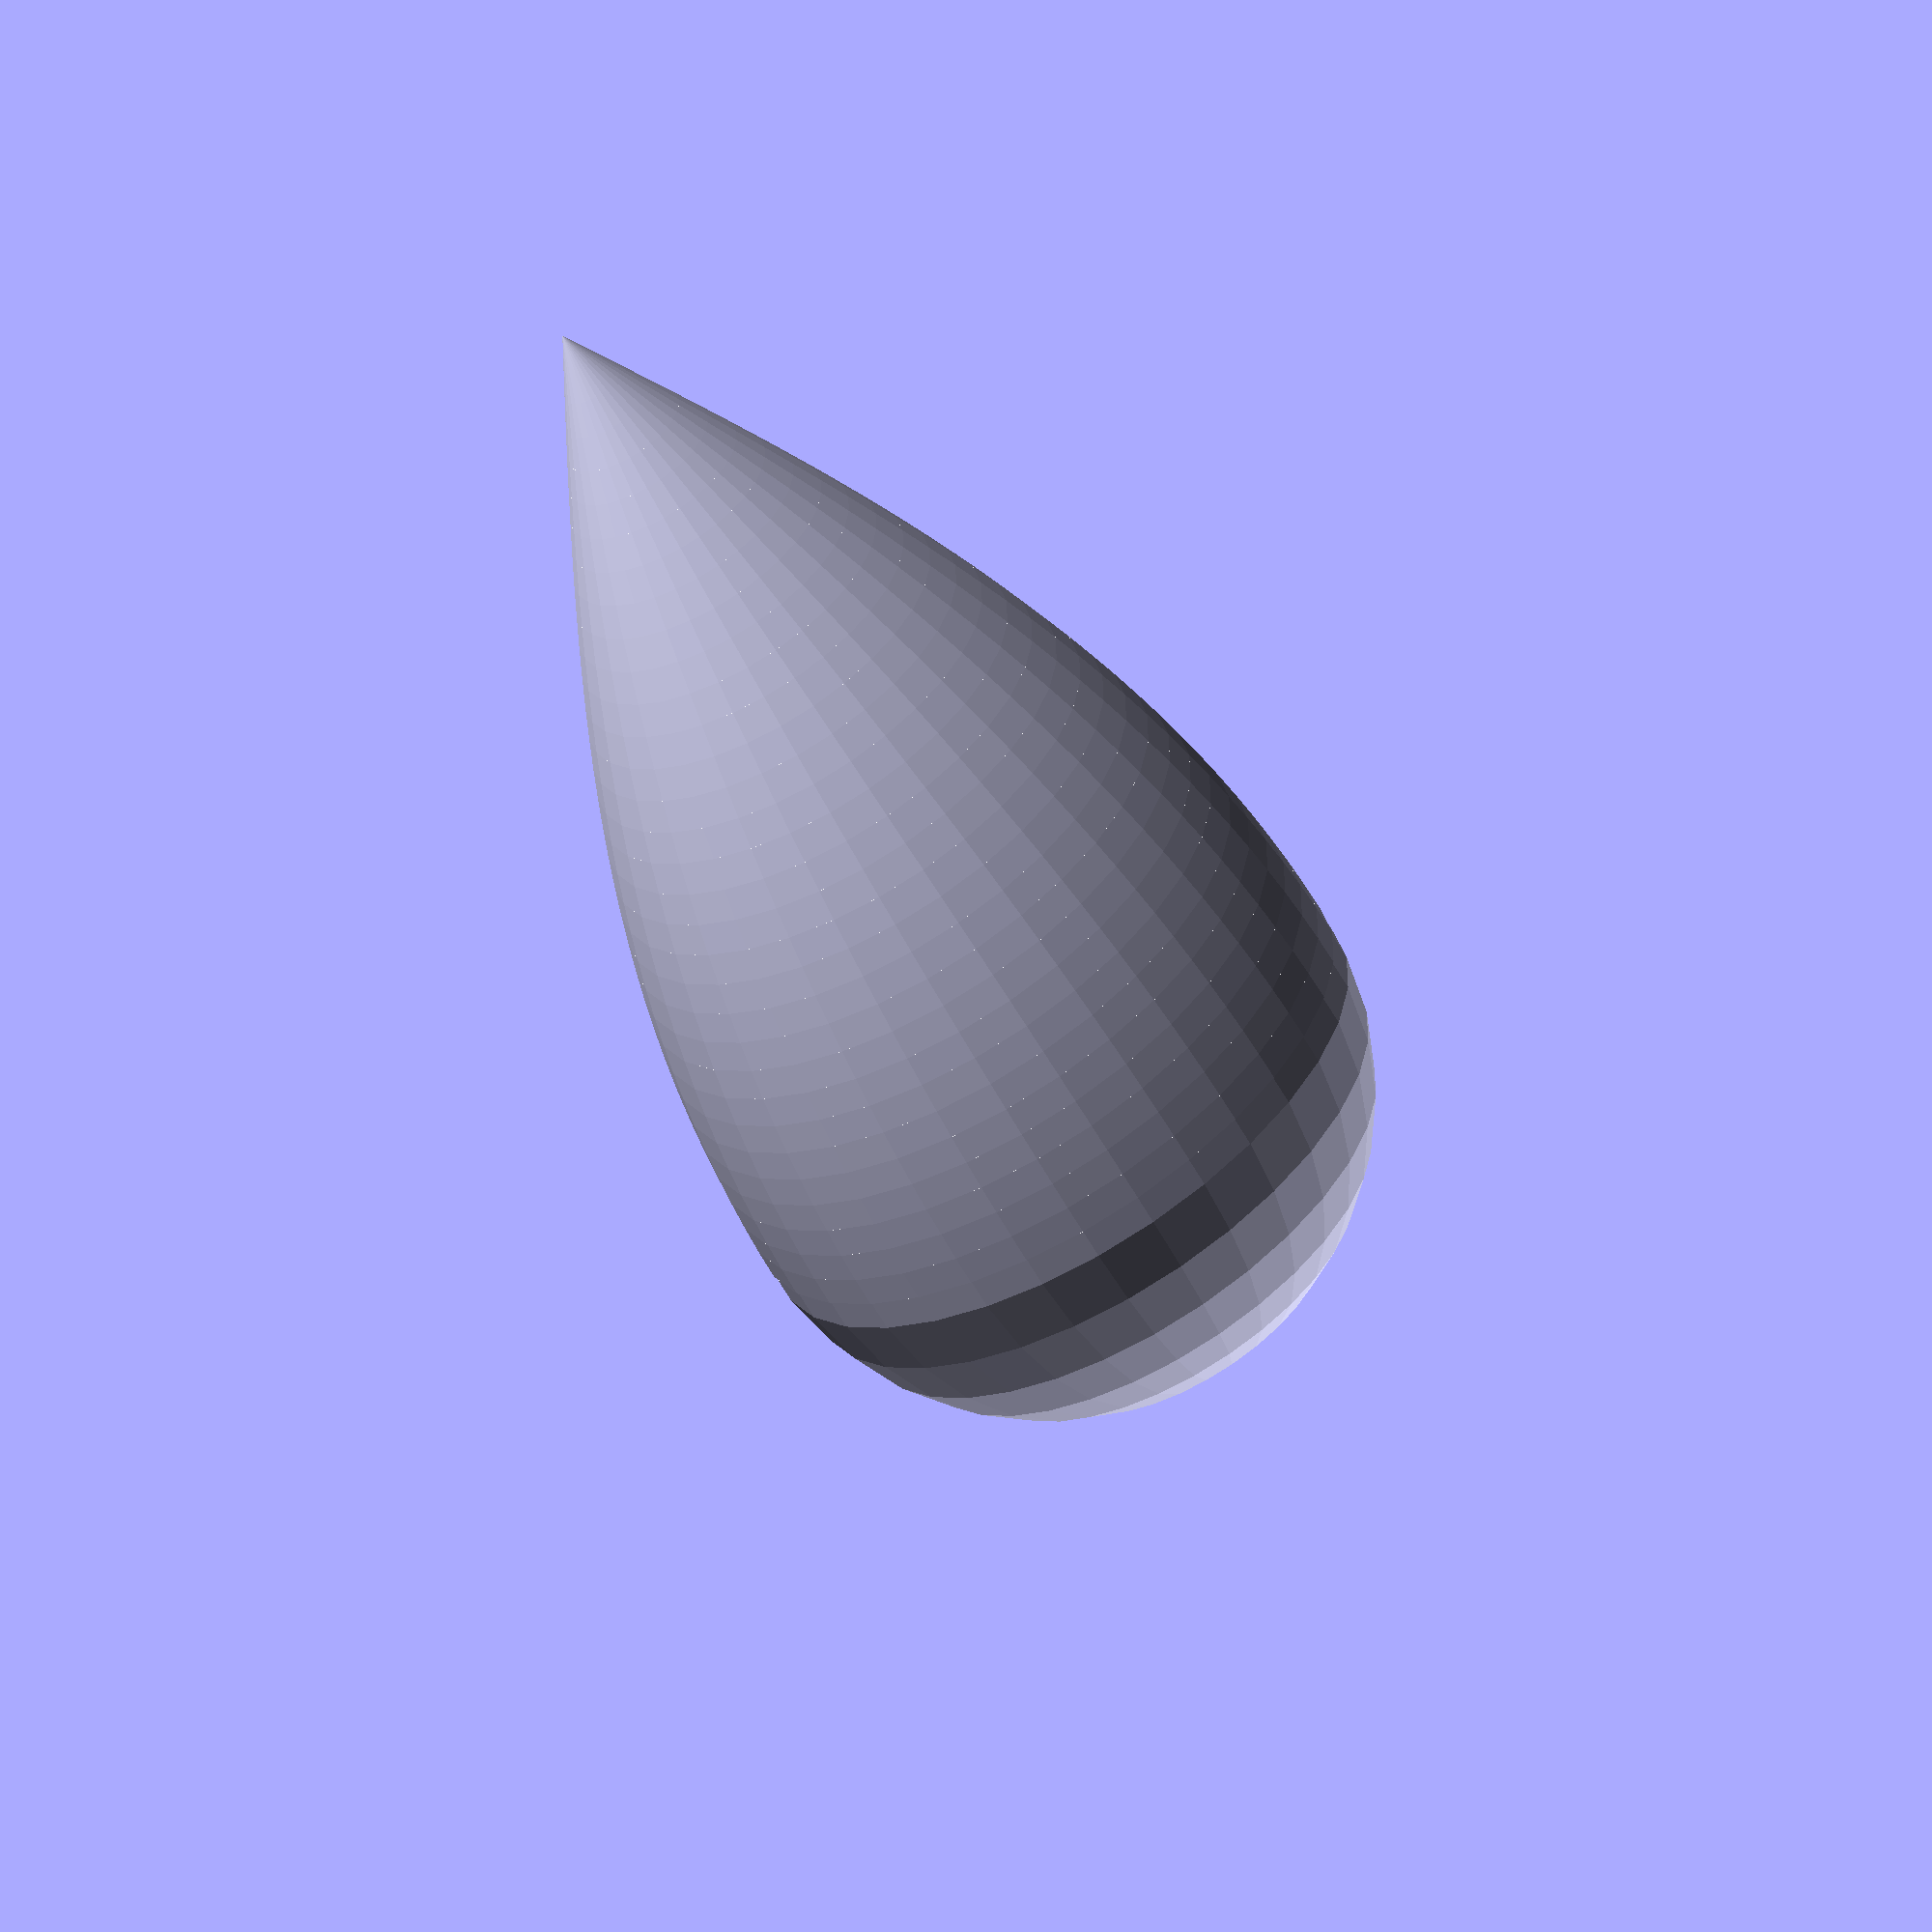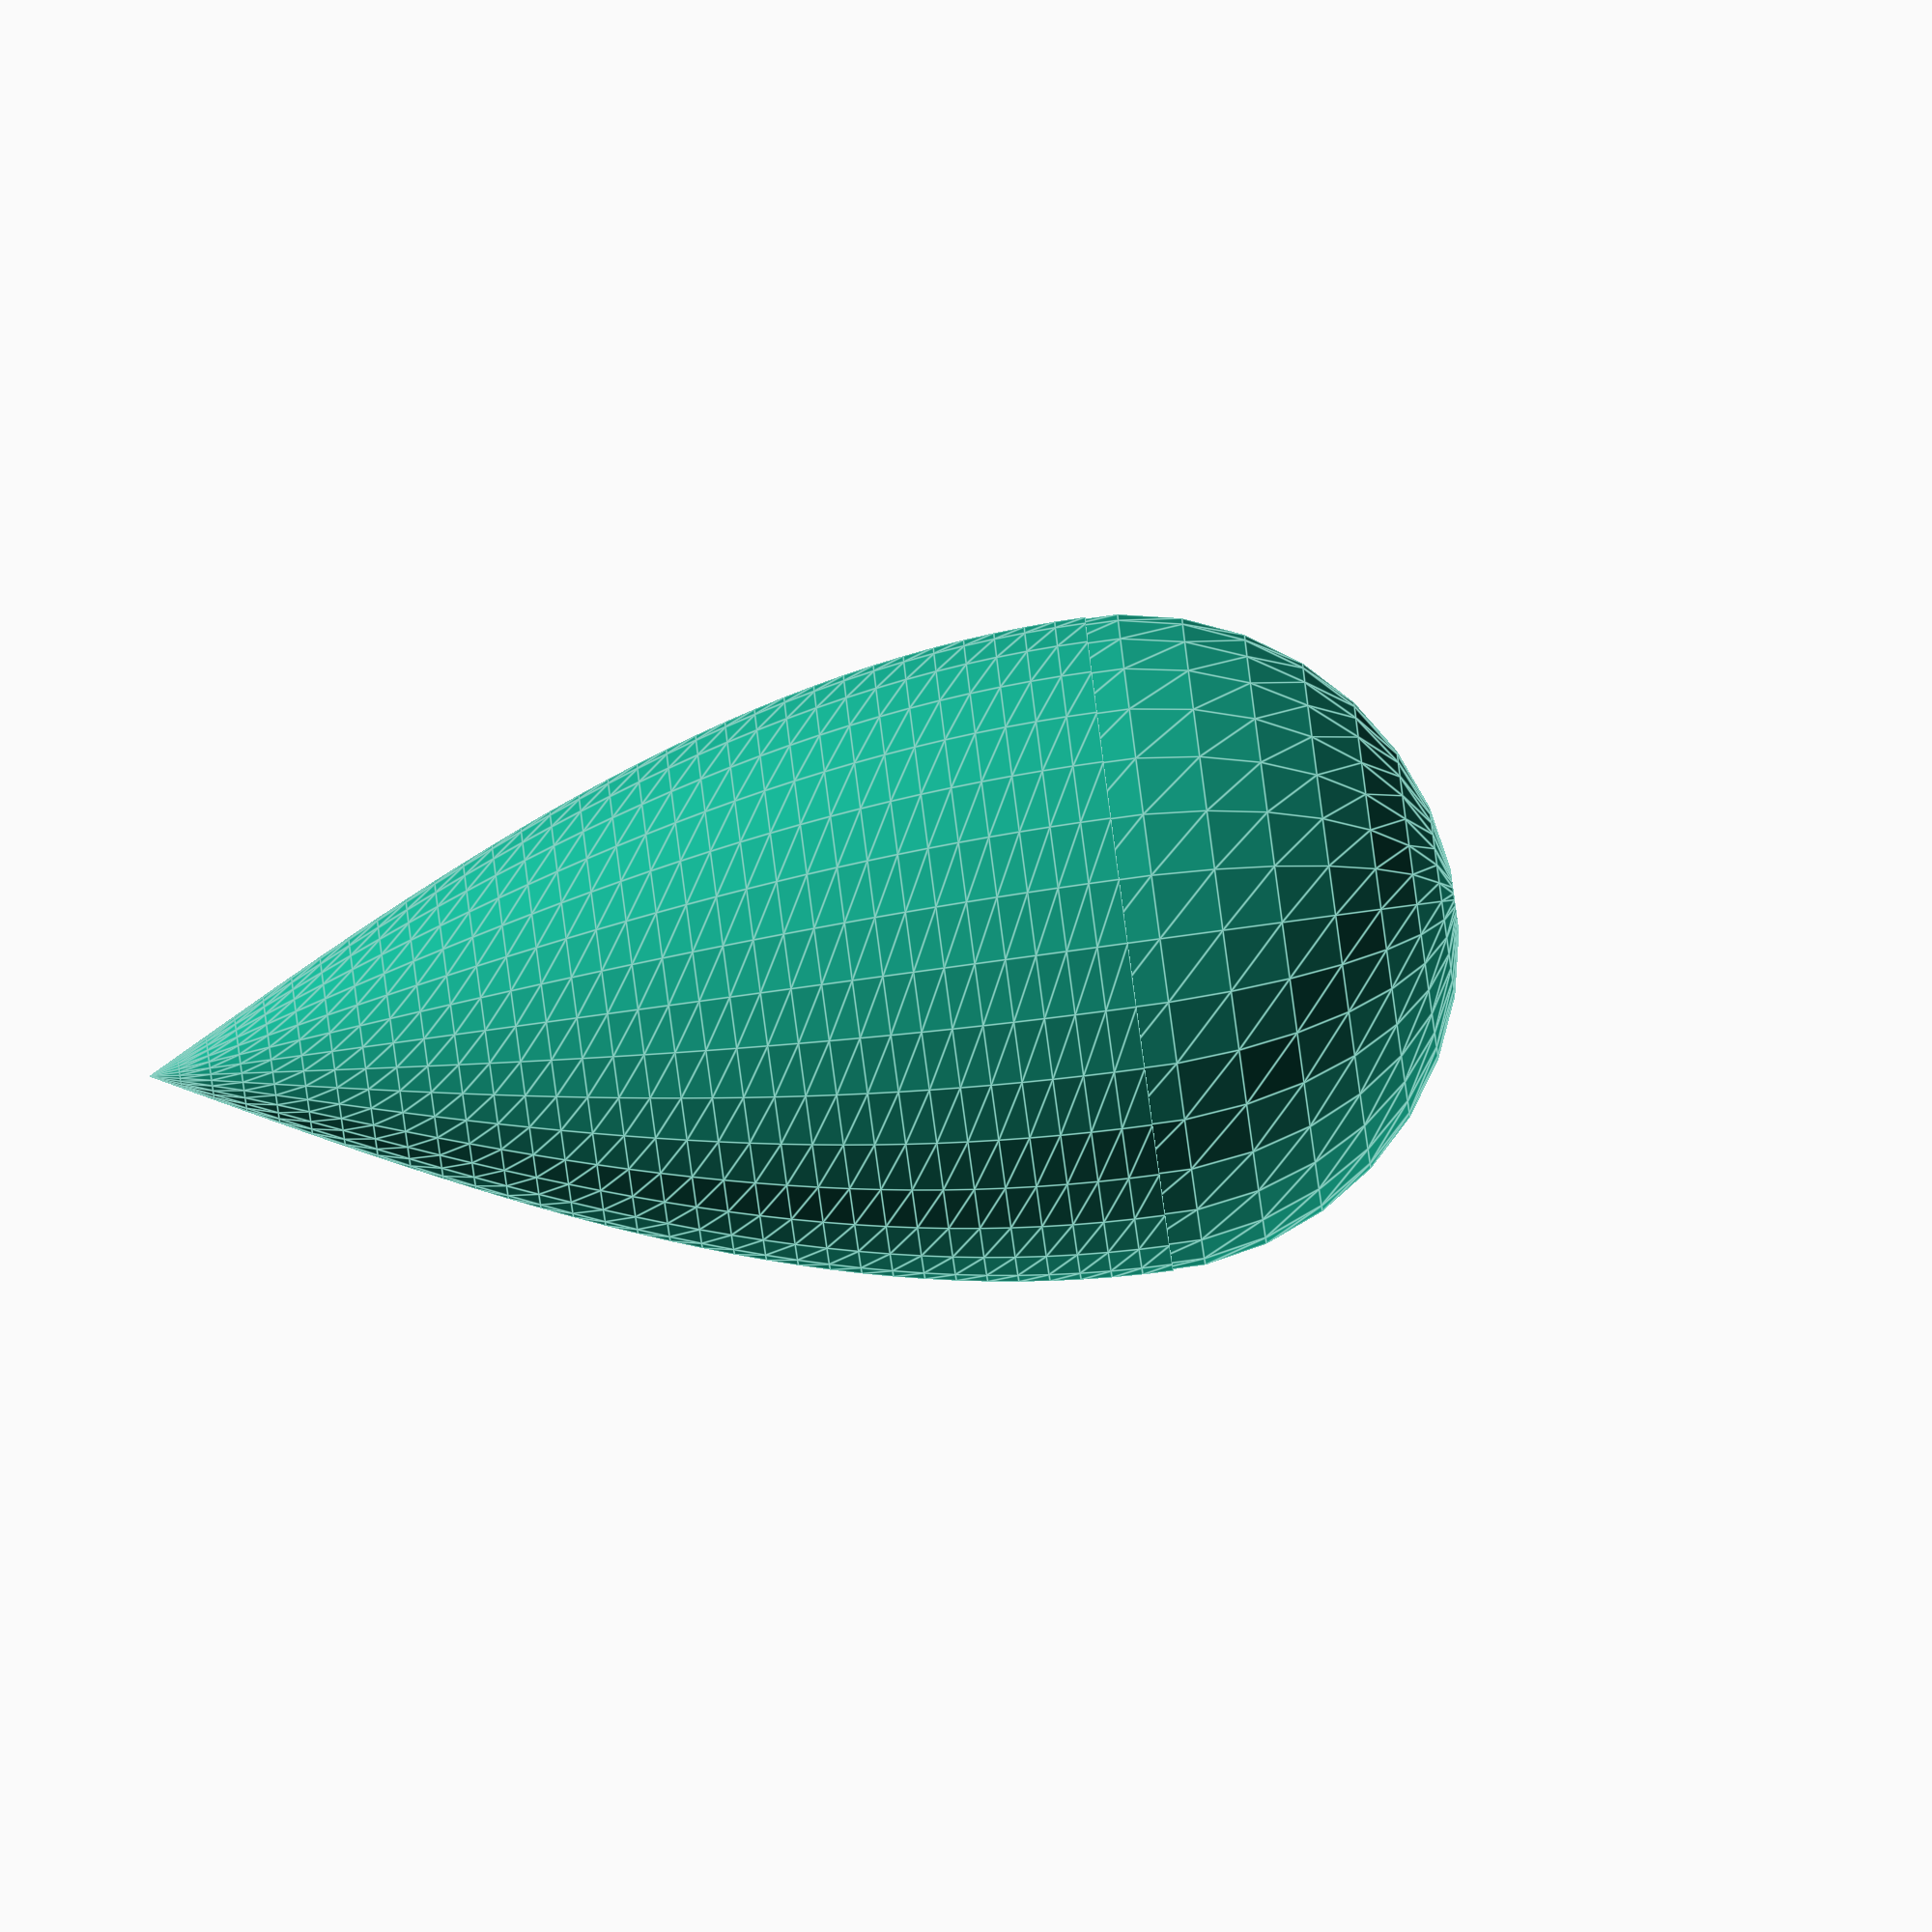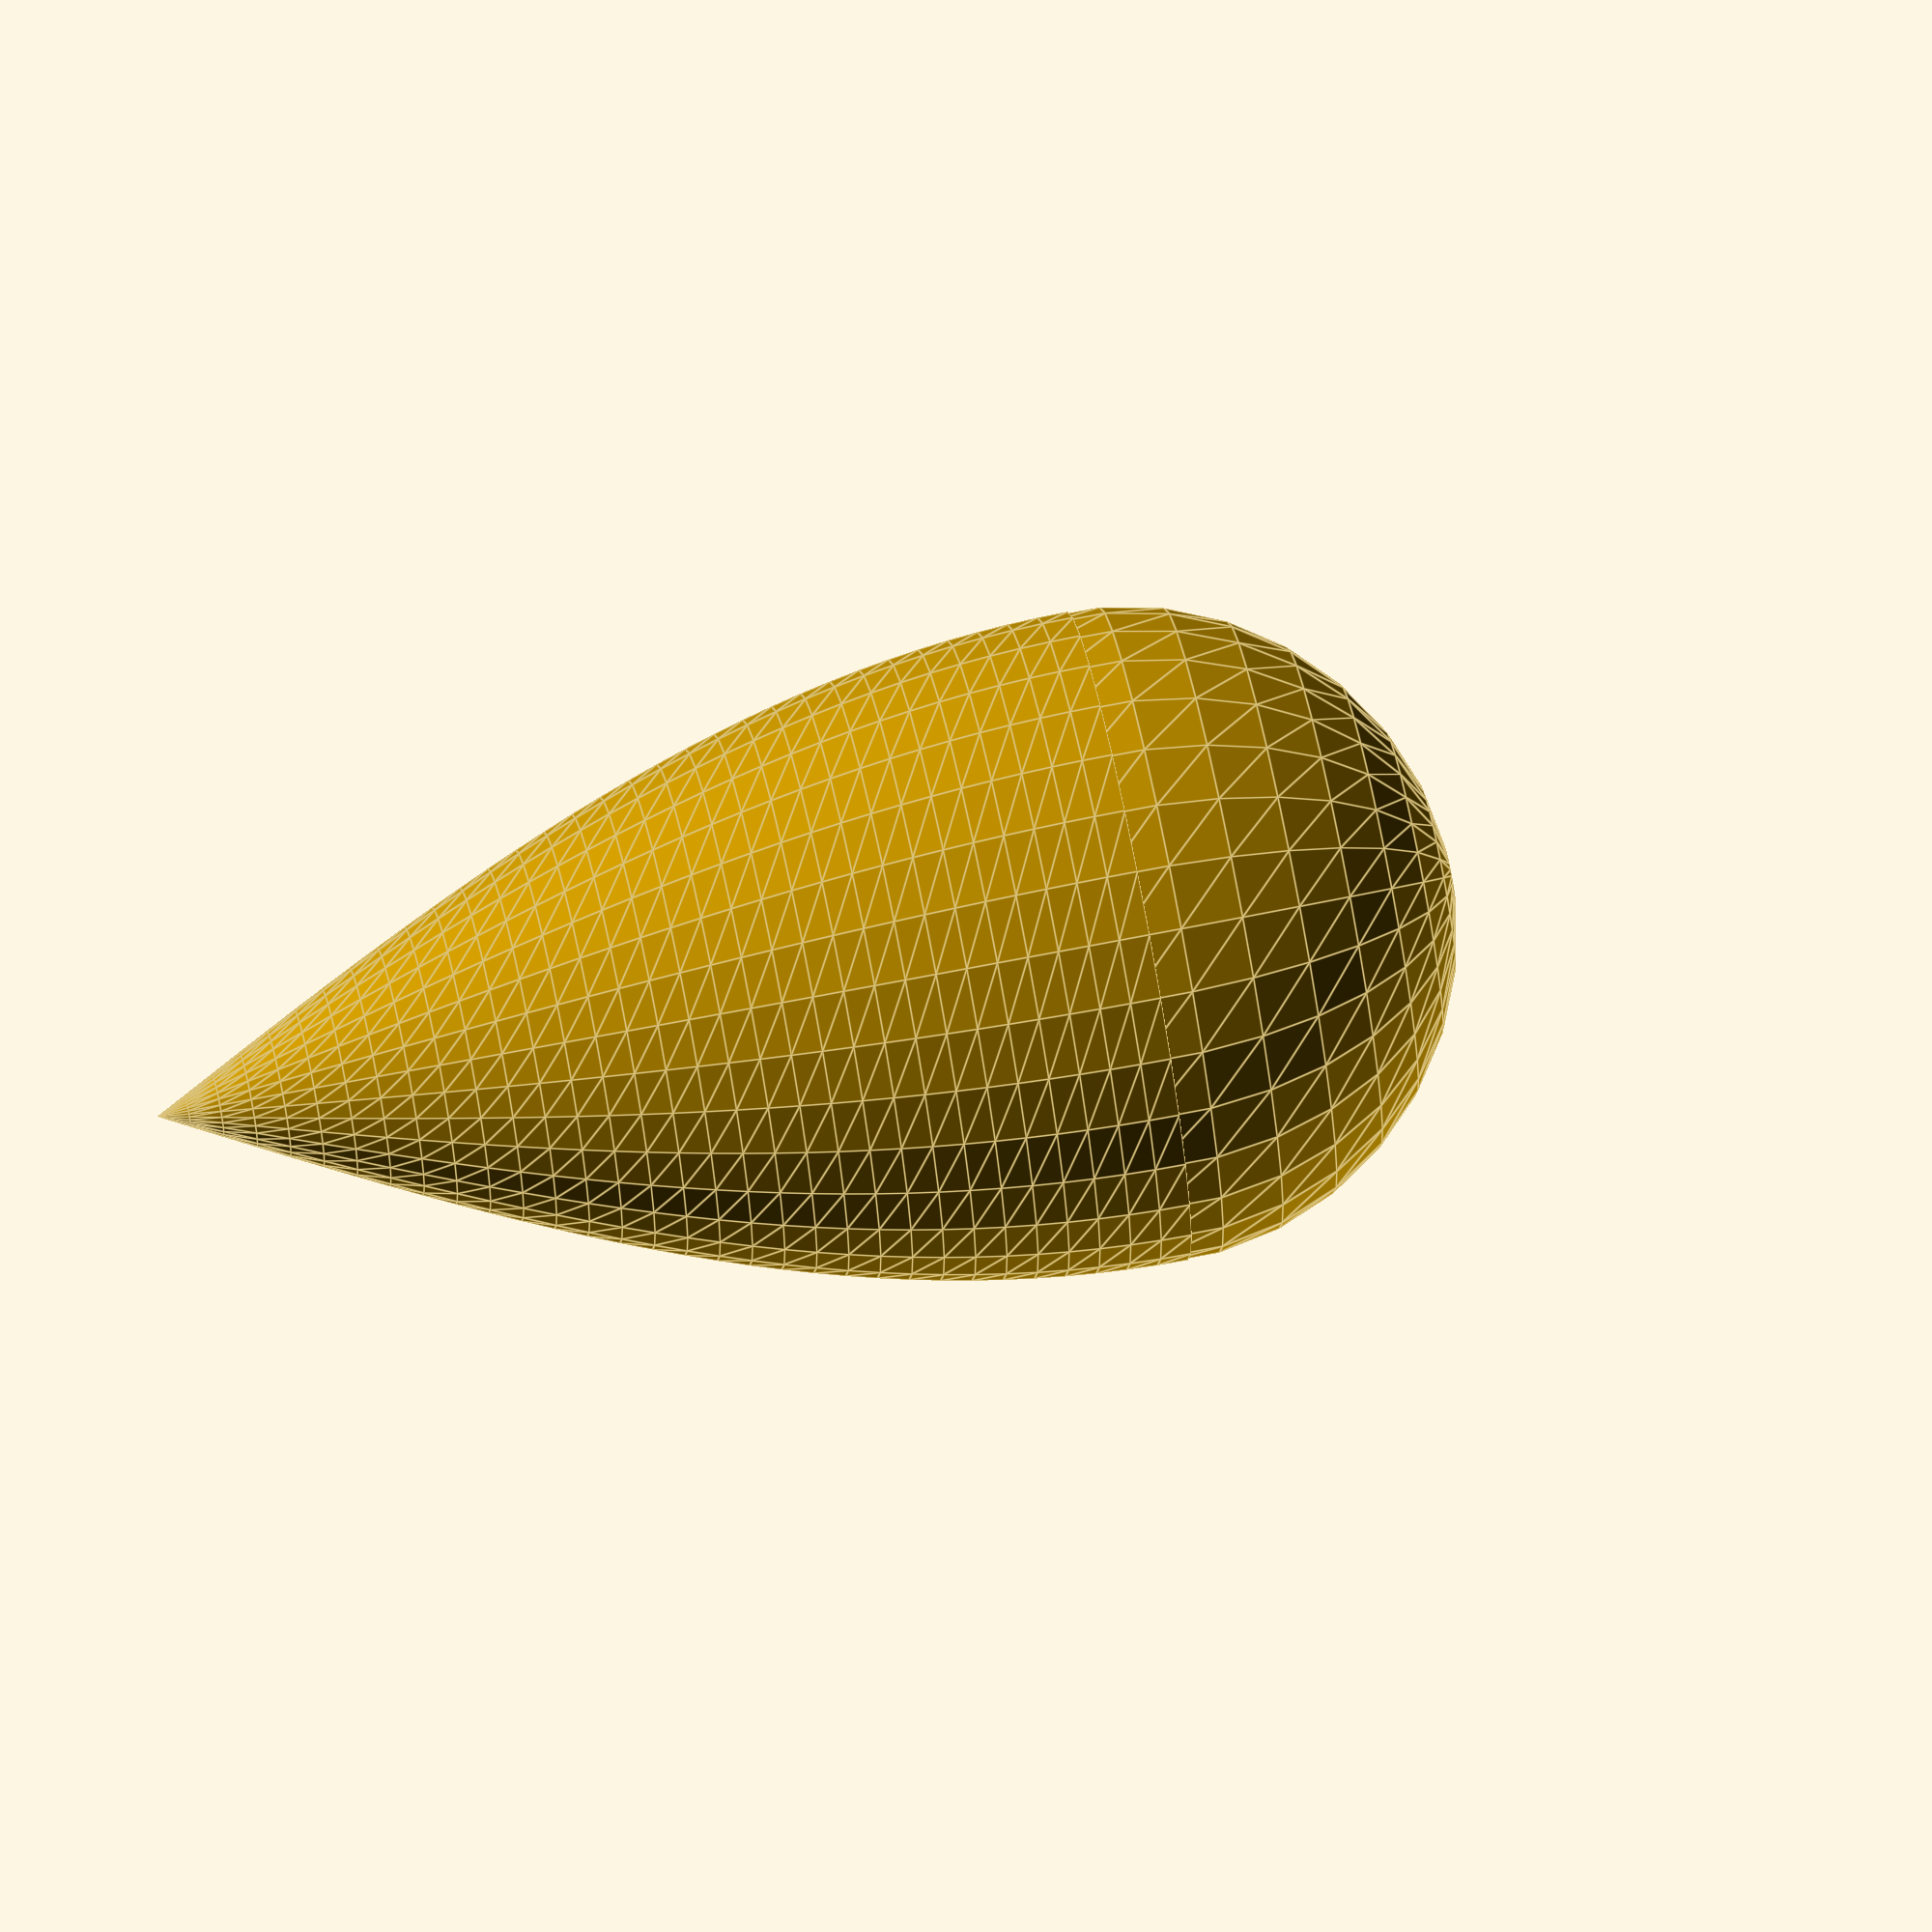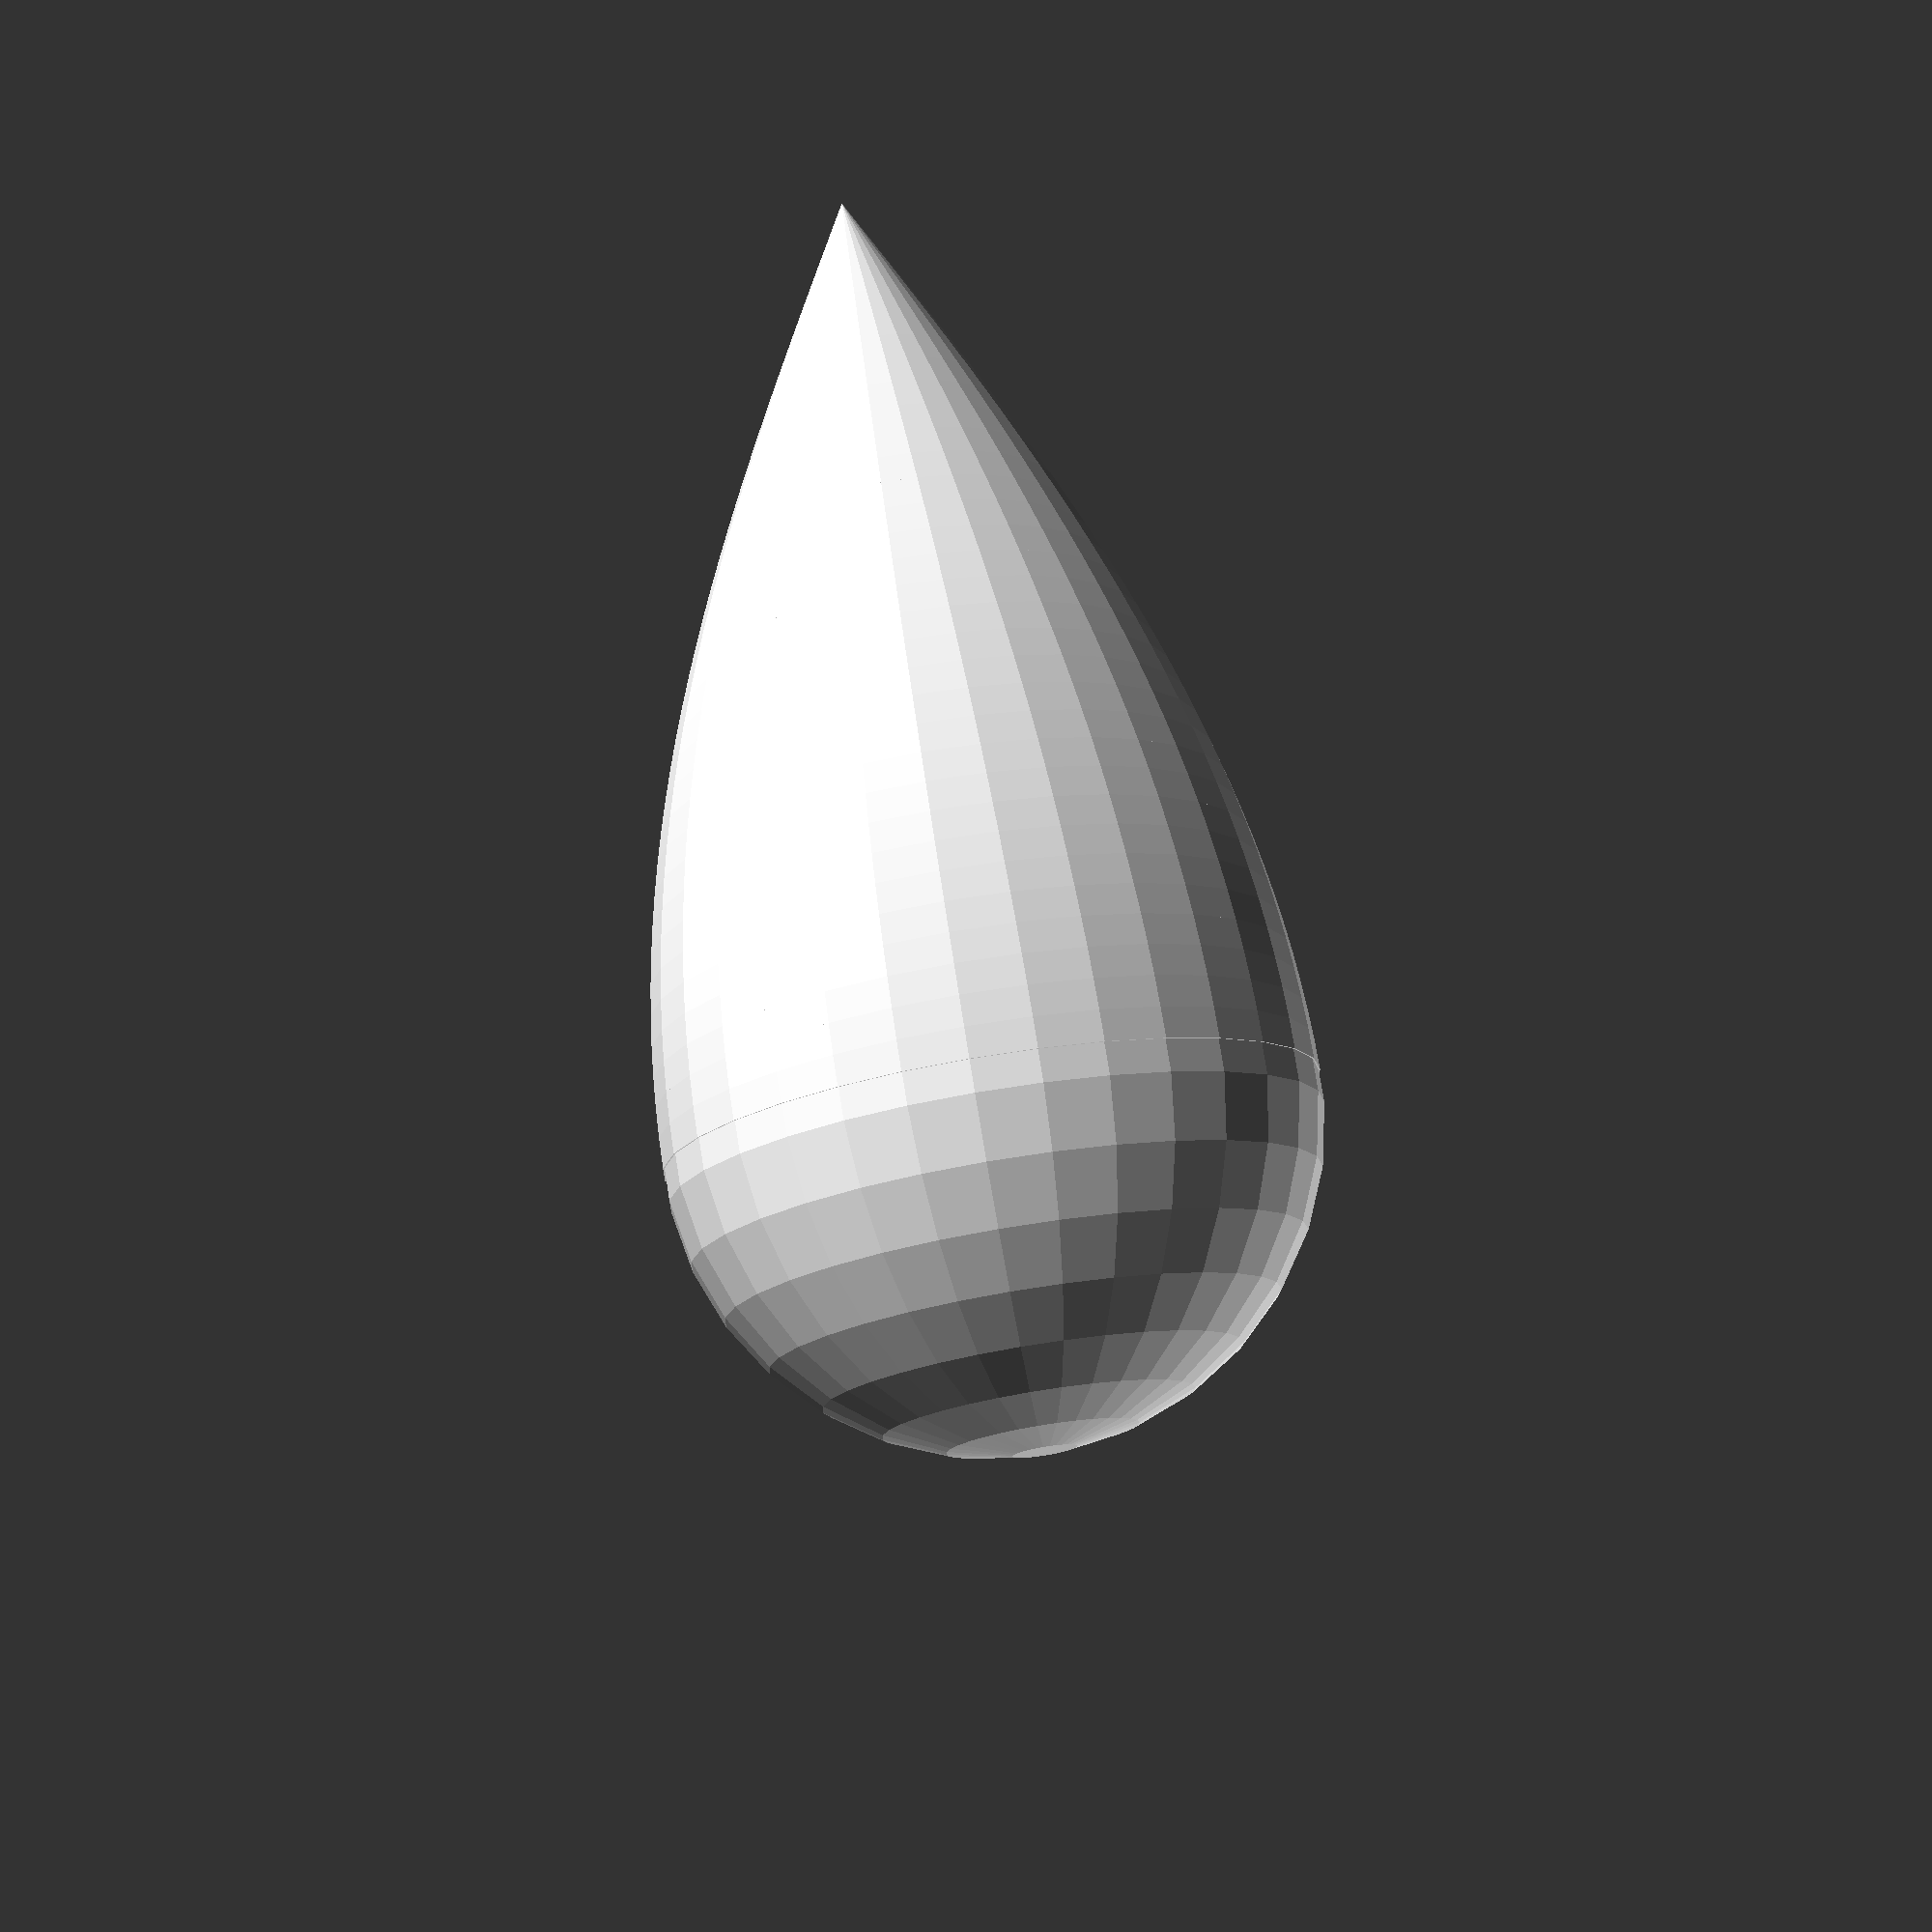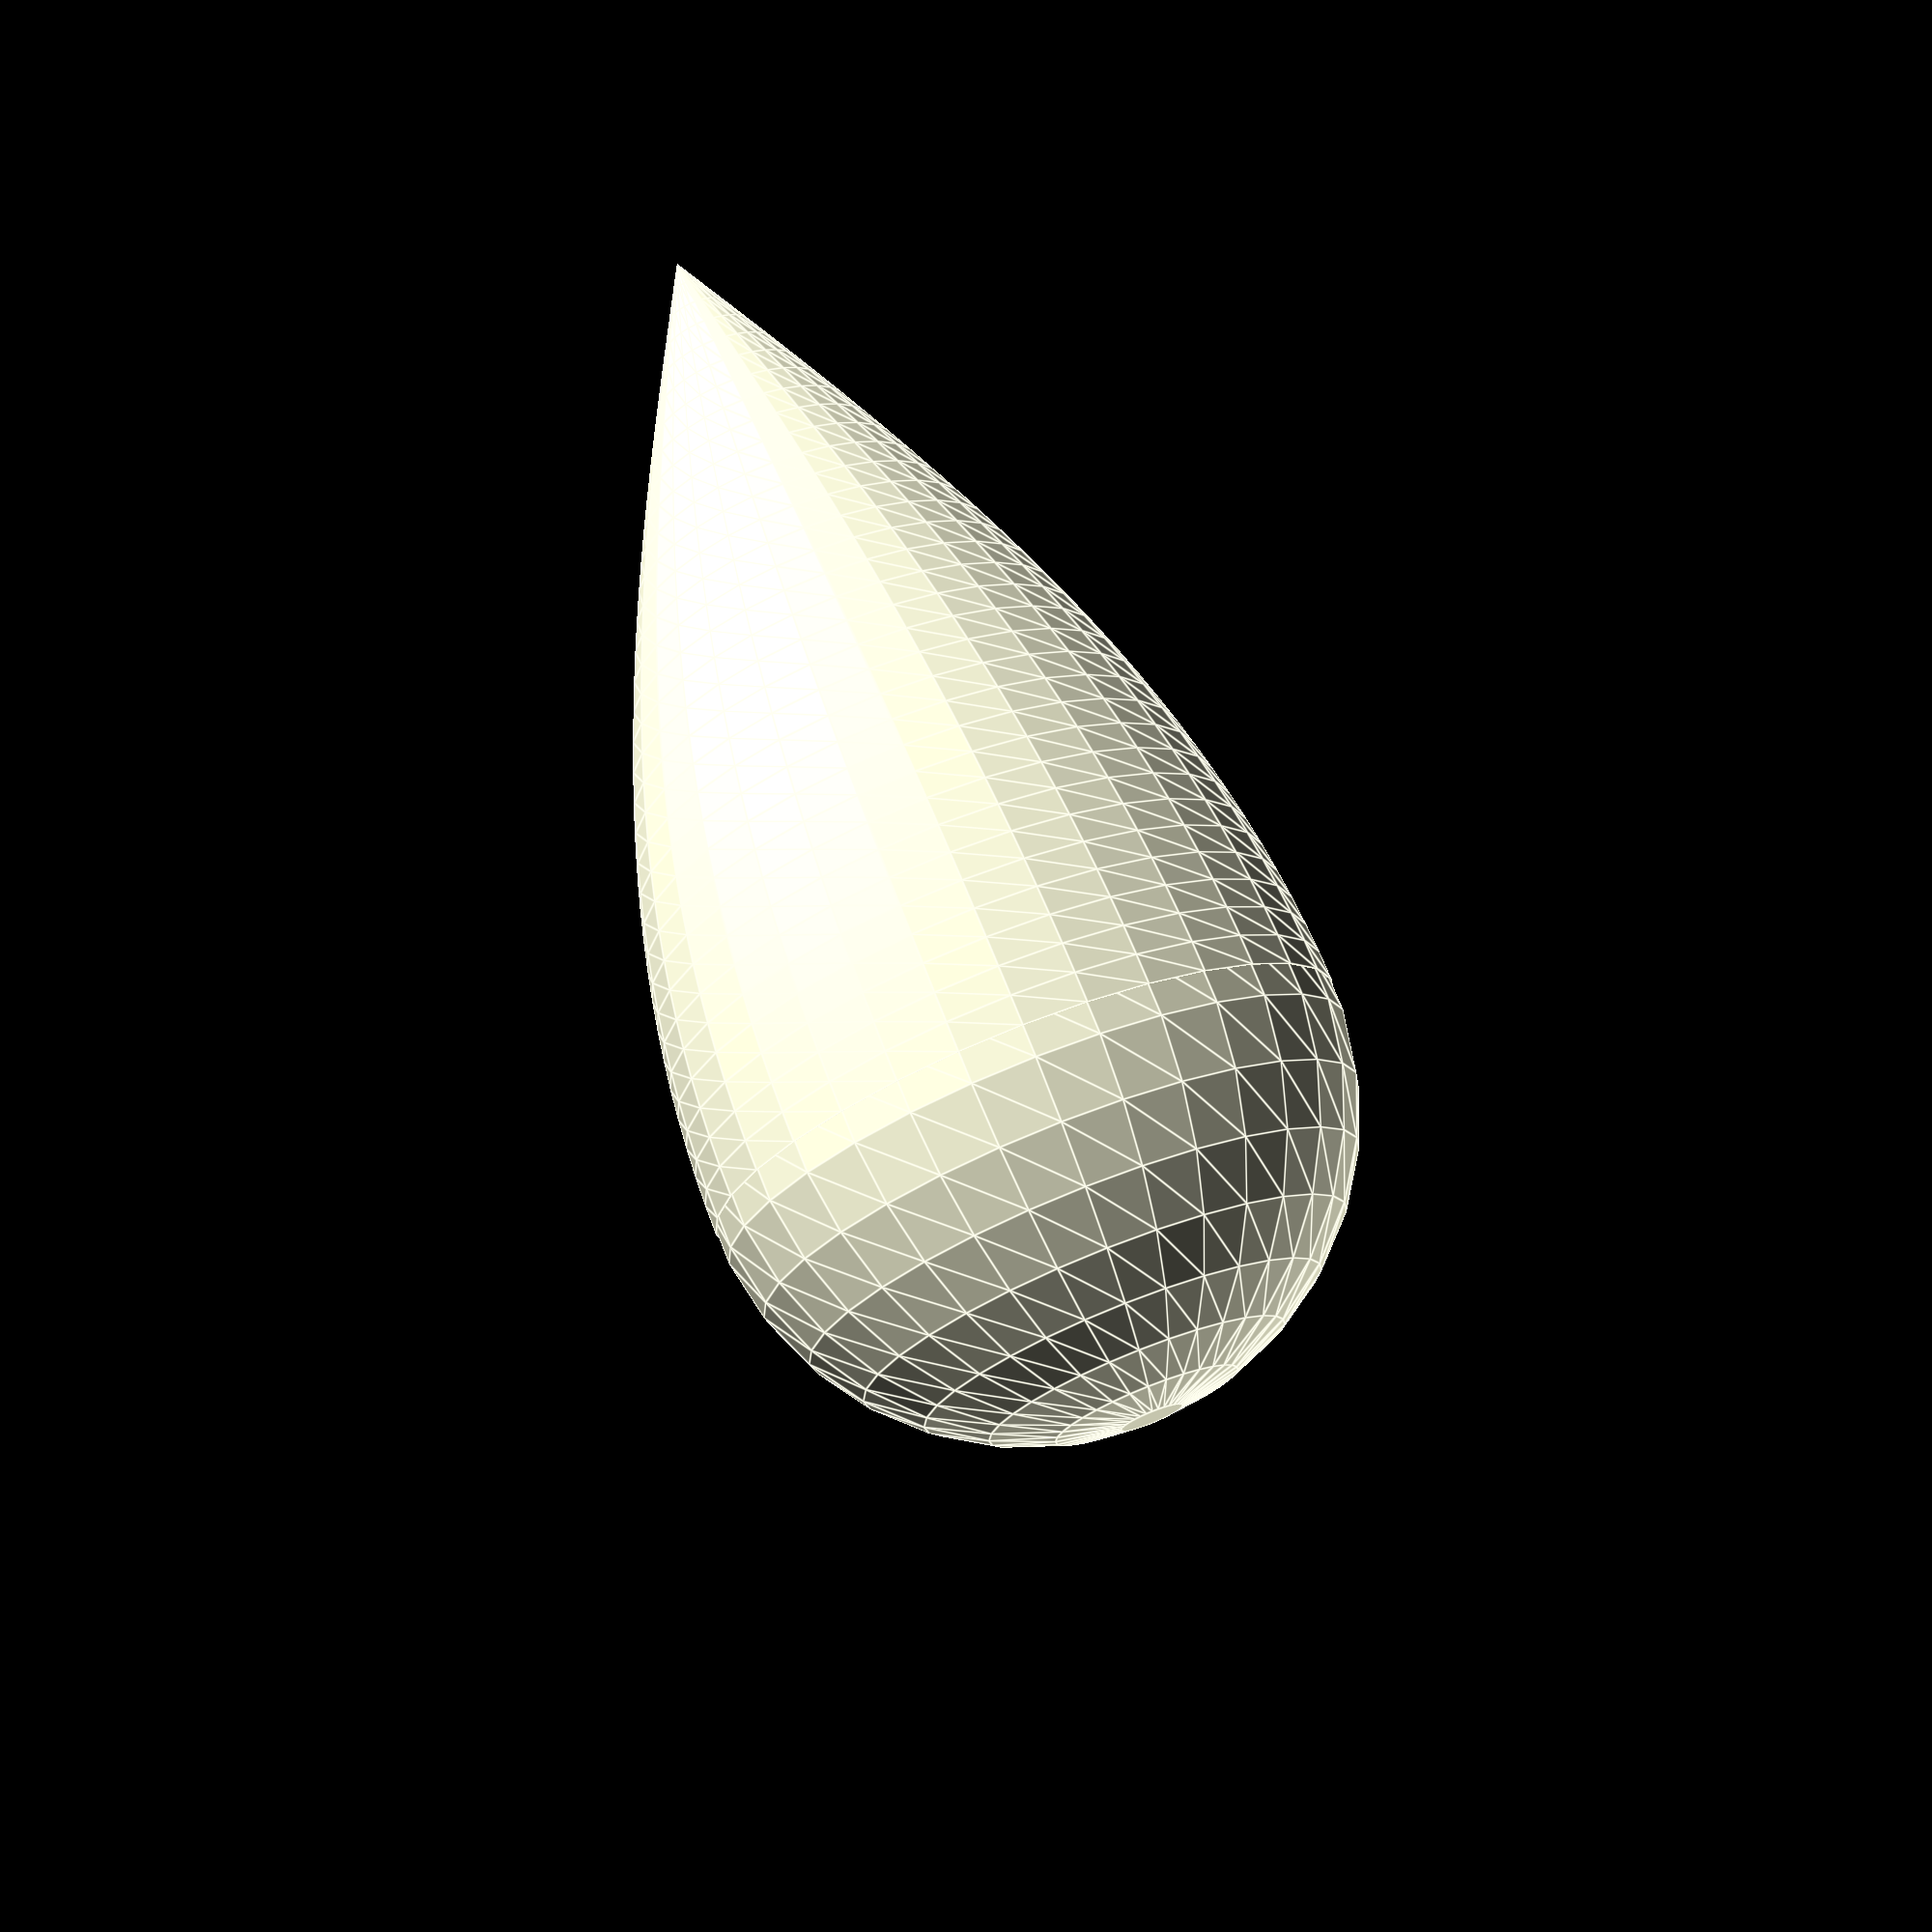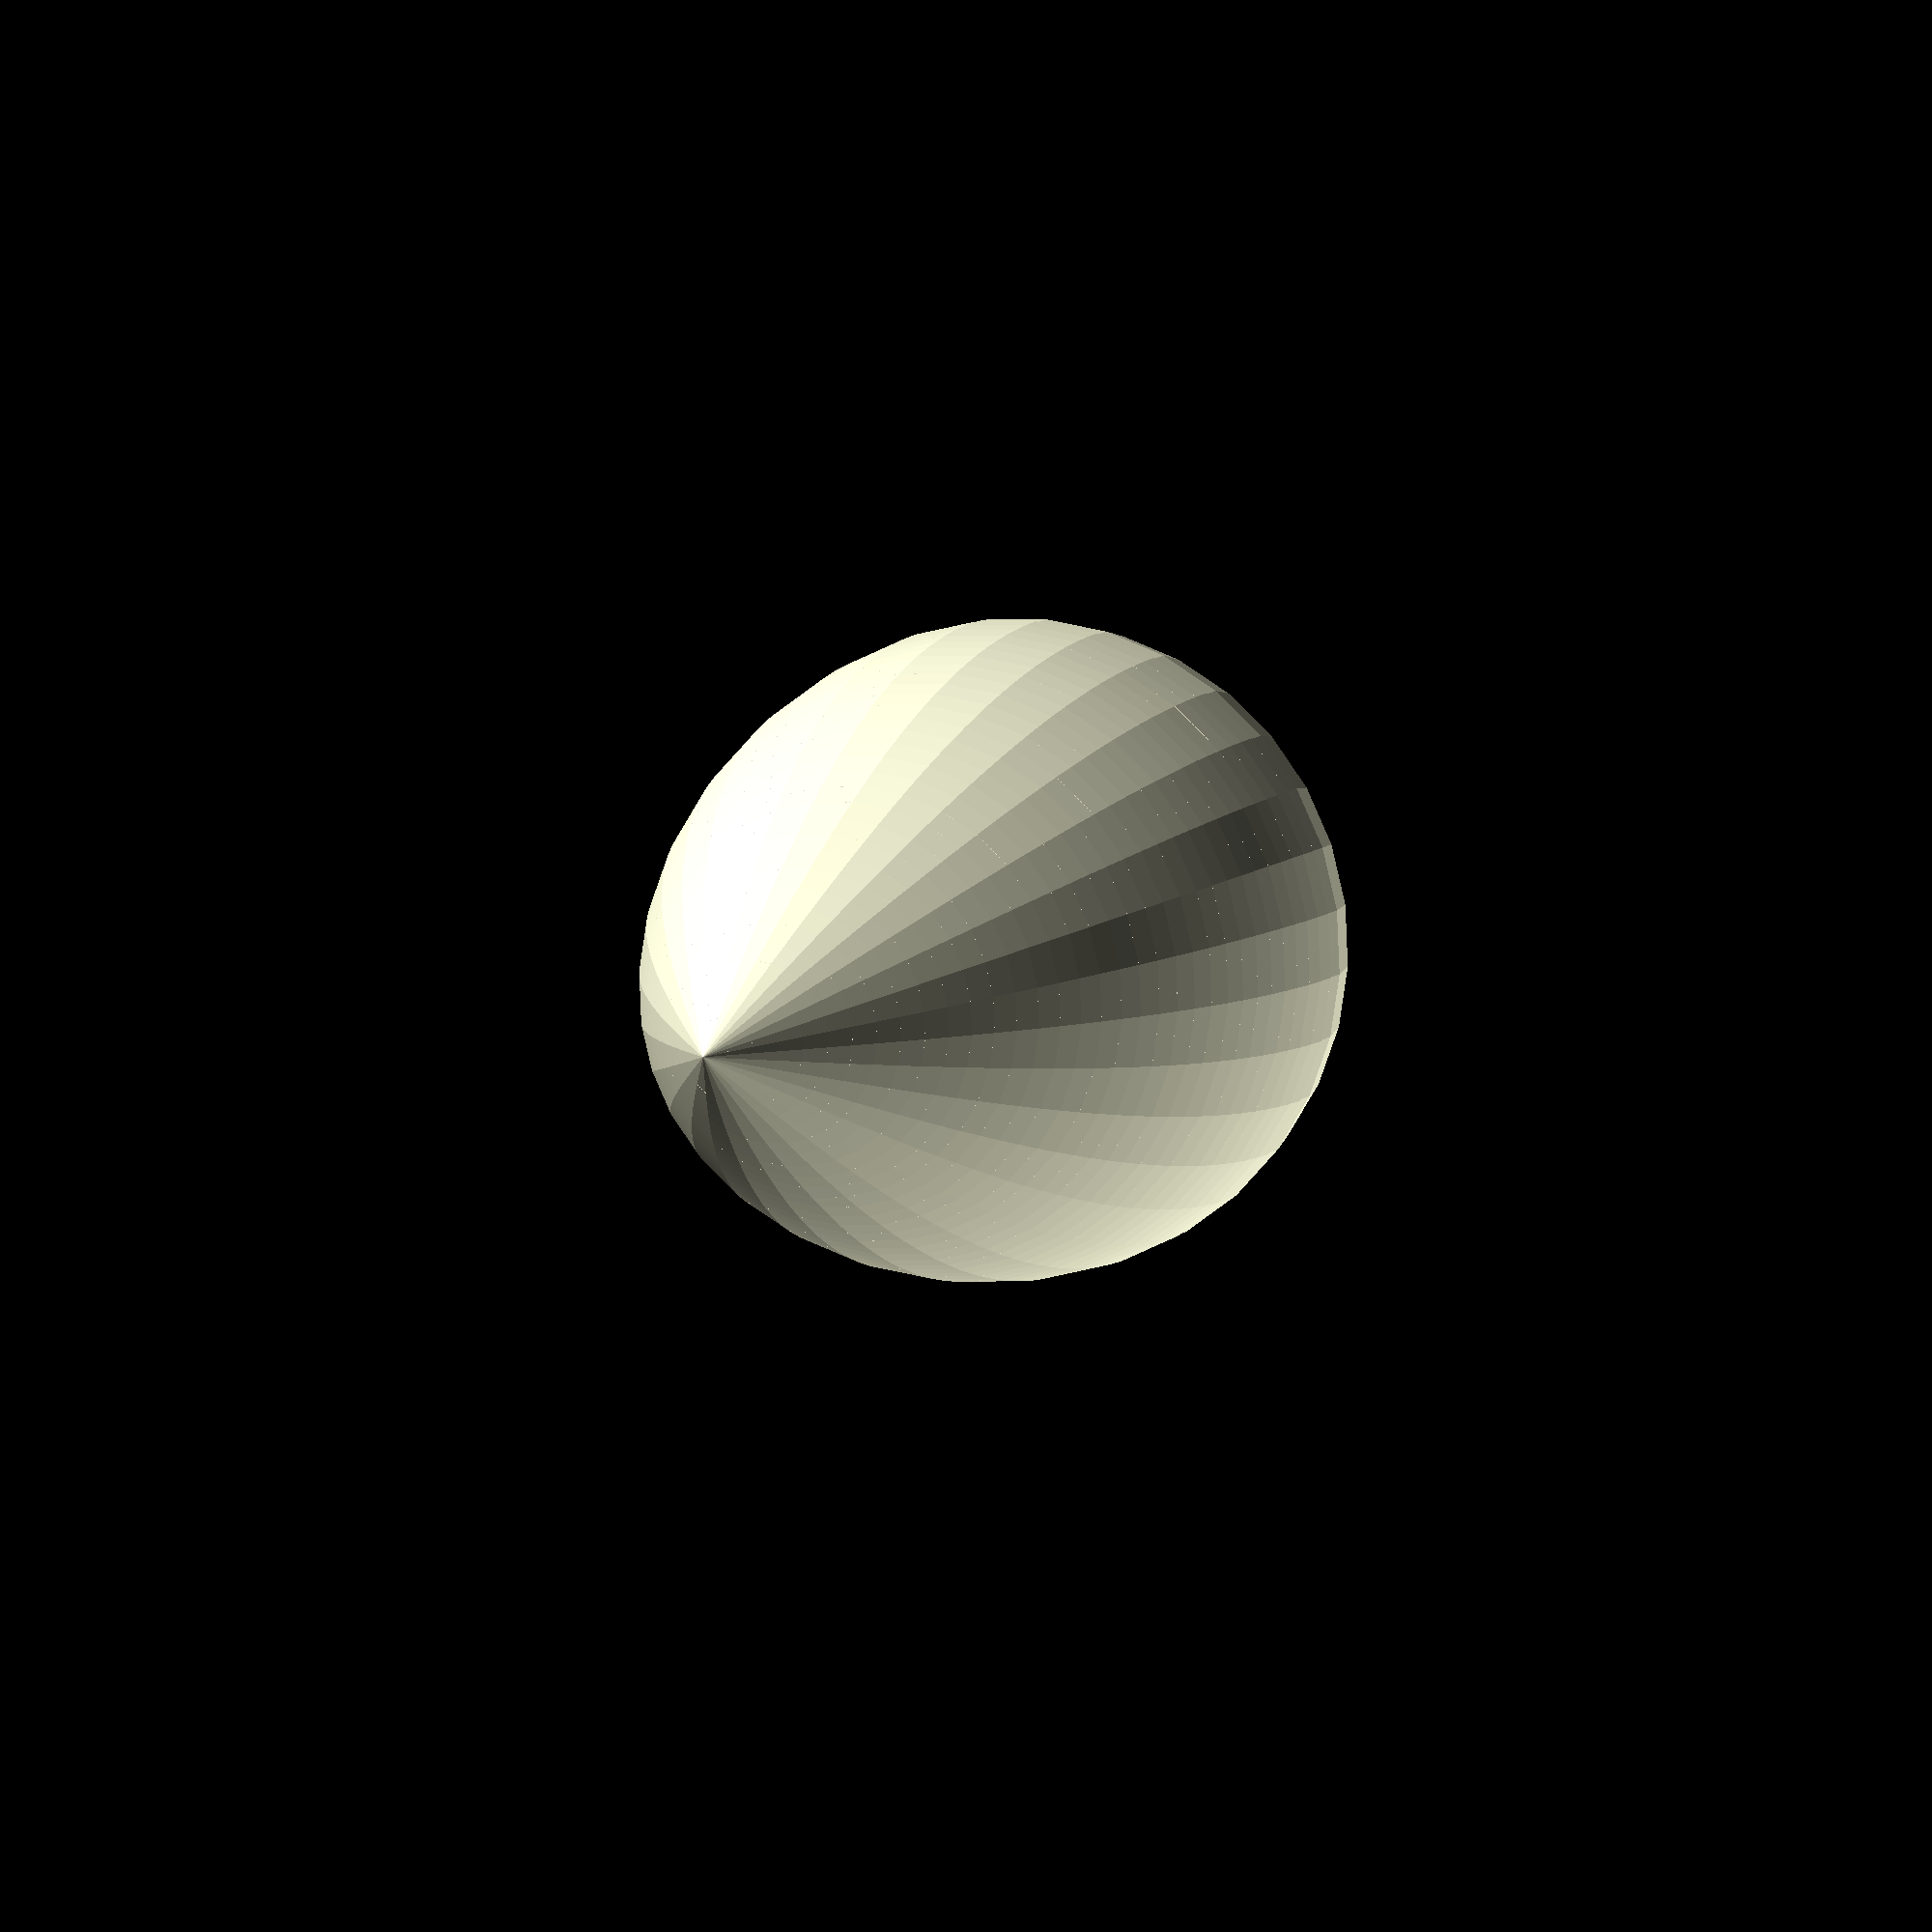
<openscad>
module drop(r=5, h=10, steps=32, fn=16) {
    tileh = h/steps;
    cosstep = 90/steps;

    union() {
        intersection() {
            sphere(r=r, center=true, $fn=fn);
            translate([0,0,-r]) cube(2*r, center=true);
        }
        for( i=[0:steps-1]) {
            assign(r1=r*cos(i*cosstep), r2=r*cos((i+1)*cosstep)) {
                translate([0,0,tileh*i]) cylinder(r1=r1, r2=r2, h=tileh,$fn=fn);
            }
        }
    }
}

drop(steps=32, h=15, fn=32);

</openscad>
<views>
elev=241.2 azim=49.0 roll=150.7 proj=o view=wireframe
elev=88.2 azim=211.8 roll=97.7 proj=o view=edges
elev=109.9 azim=143.8 roll=101.2 proj=o view=edges
elev=103.4 azim=319.0 roll=9.0 proj=p view=wireframe
elev=106.8 azim=147.7 roll=21.5 proj=p view=edges
elev=353.3 azim=351.9 roll=18.6 proj=o view=solid
</views>
